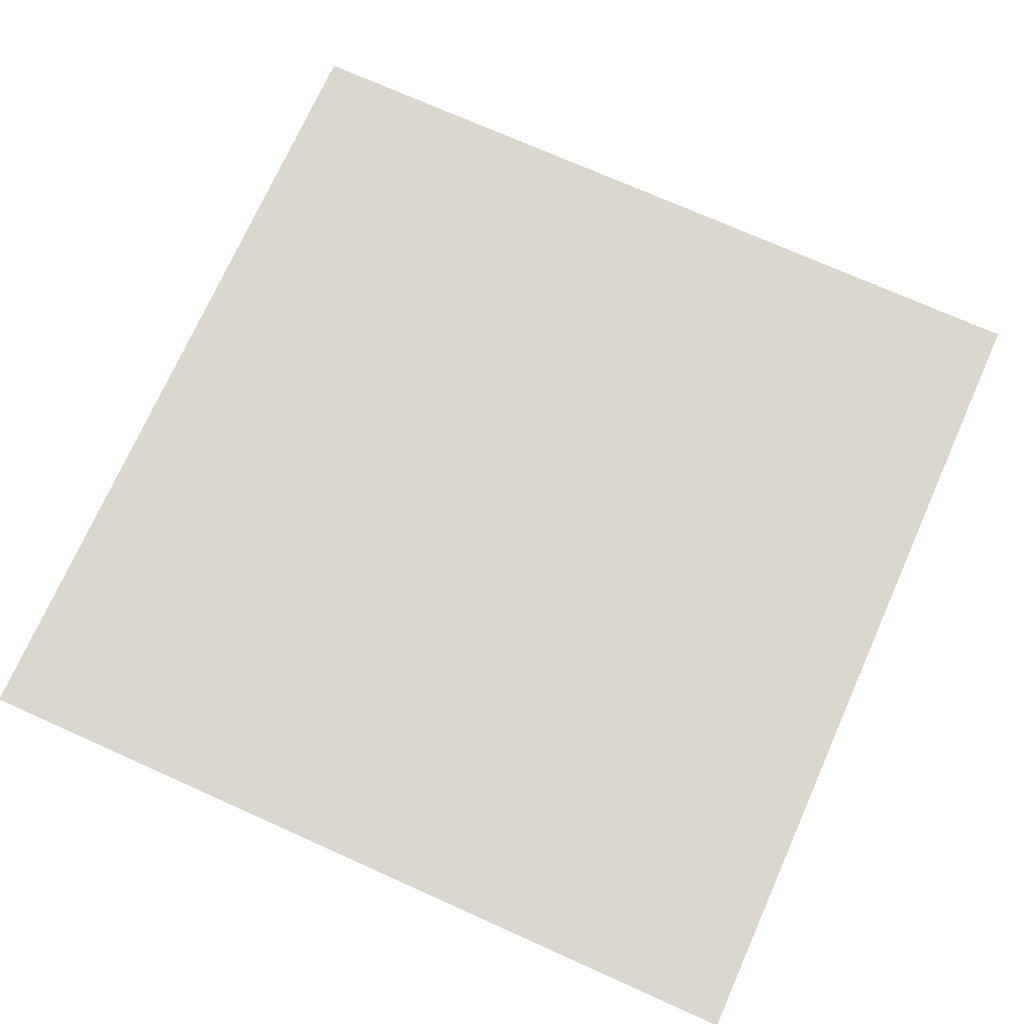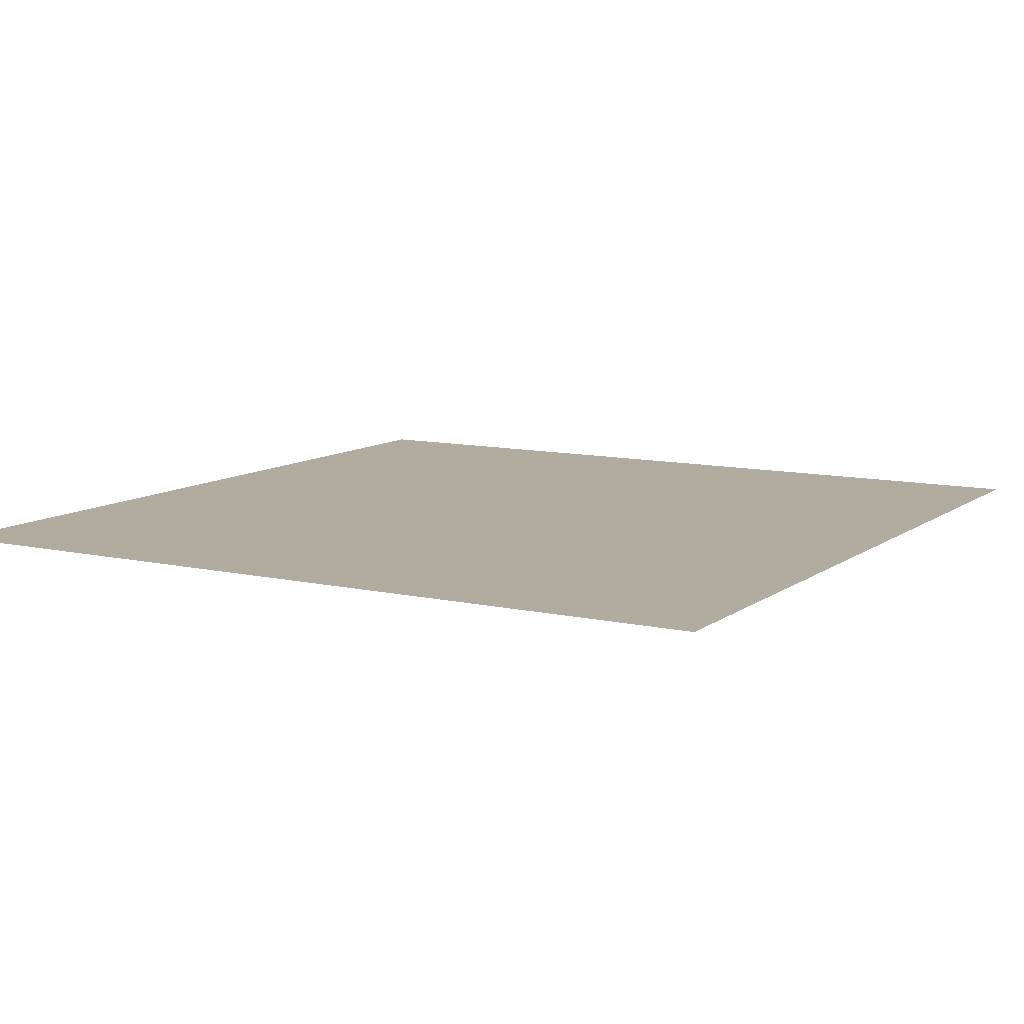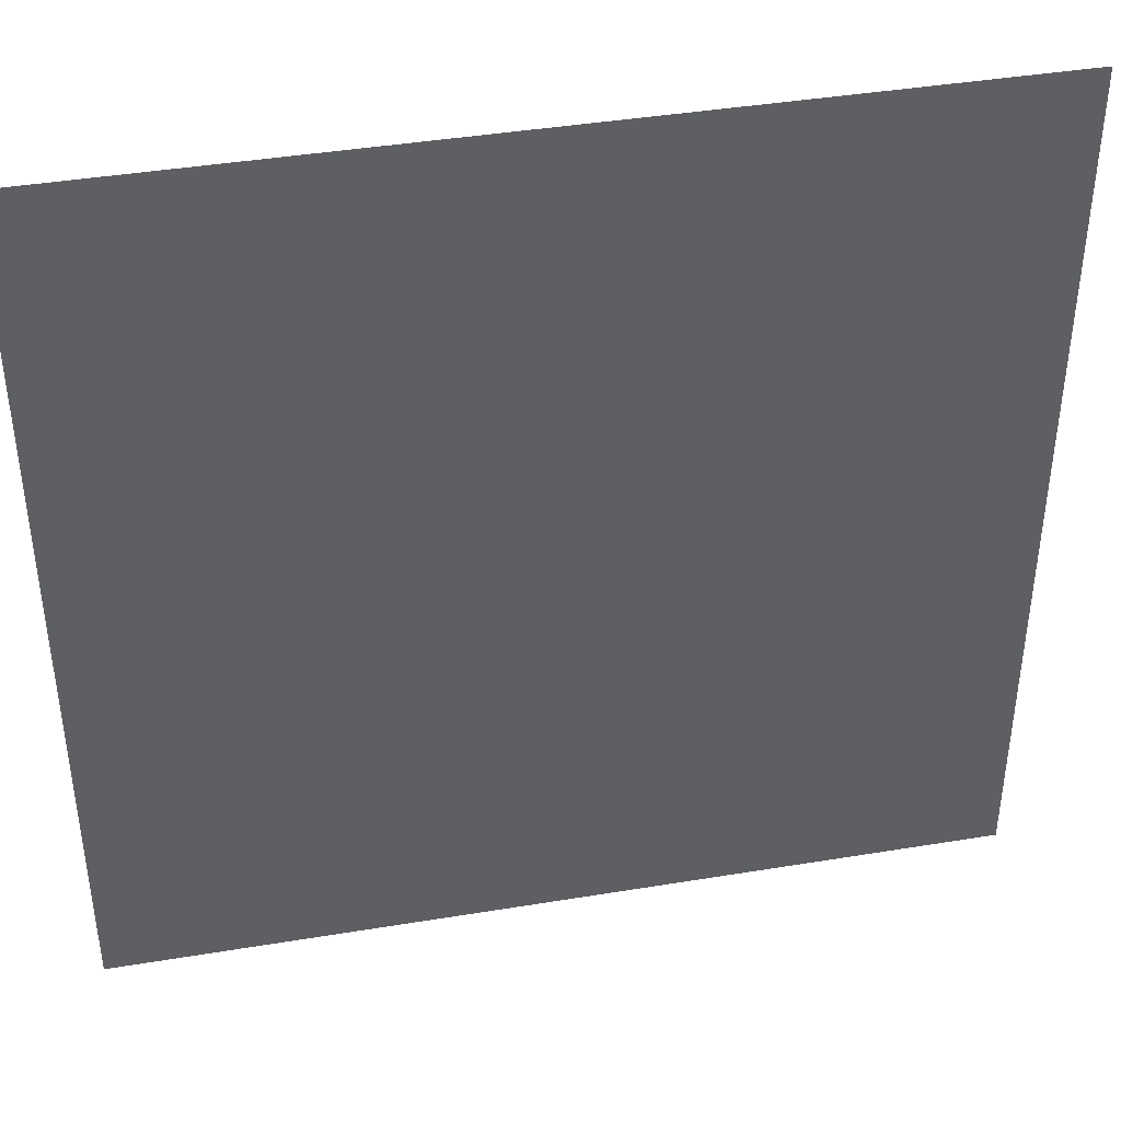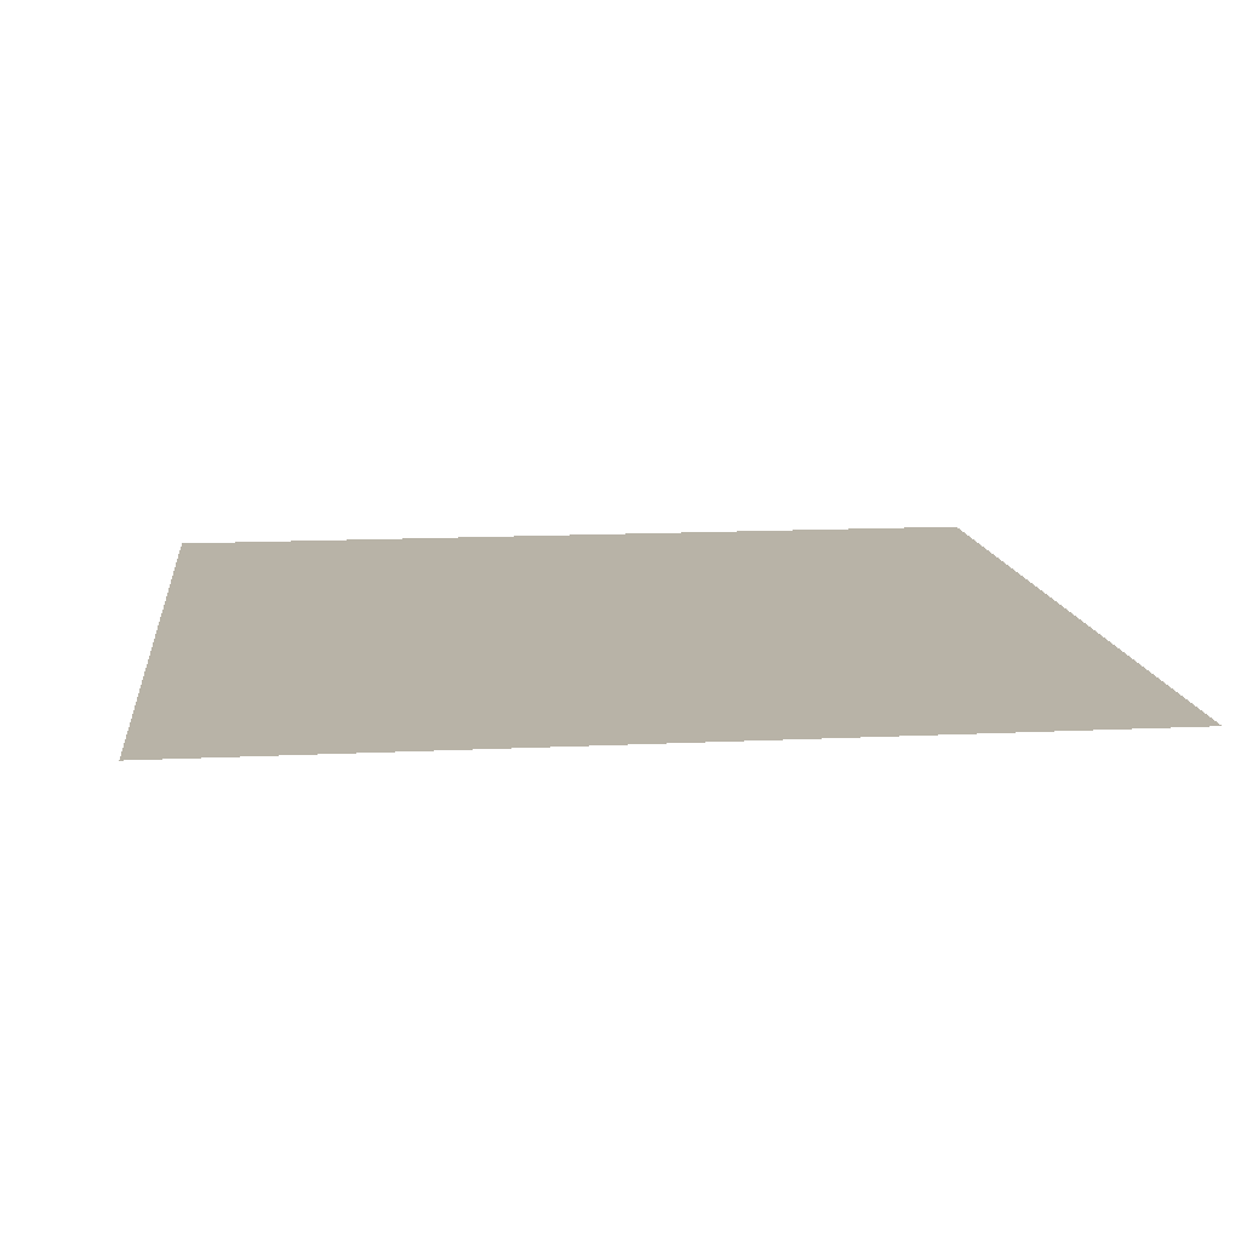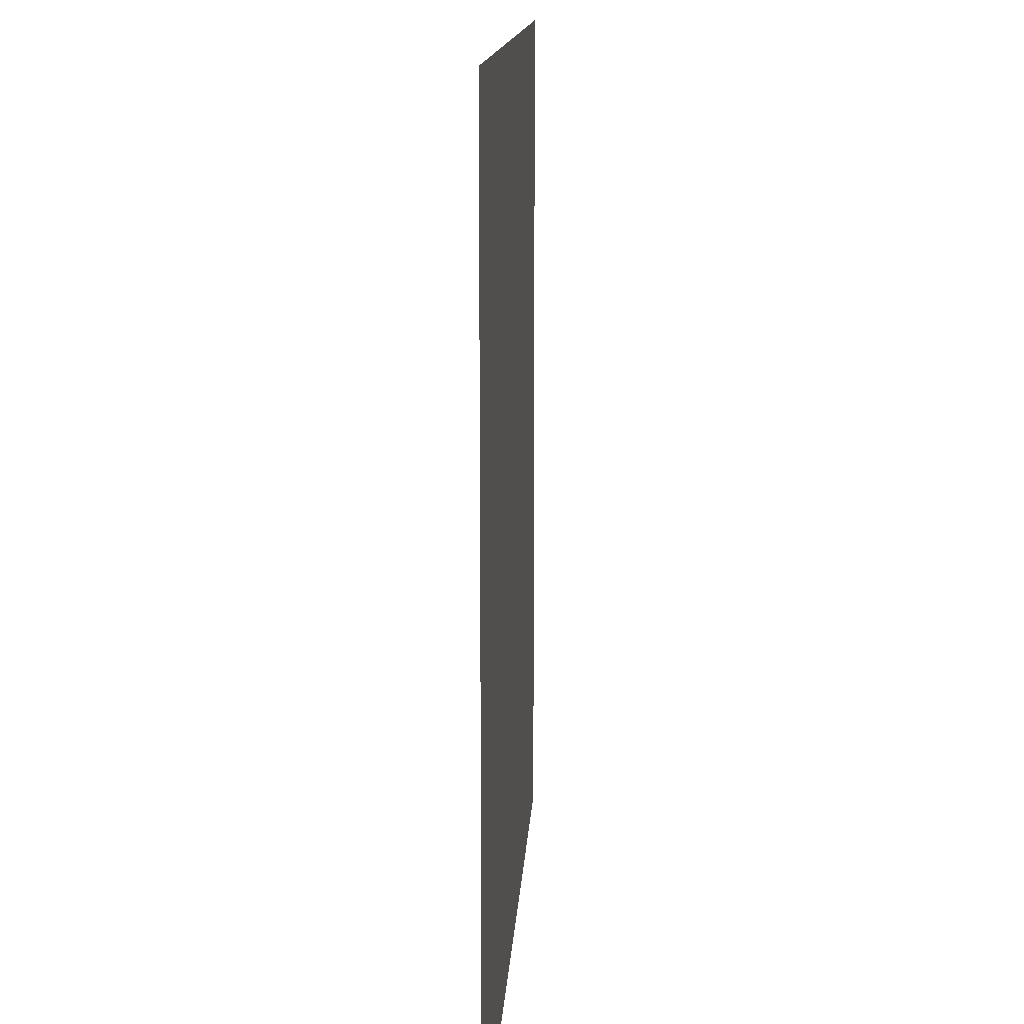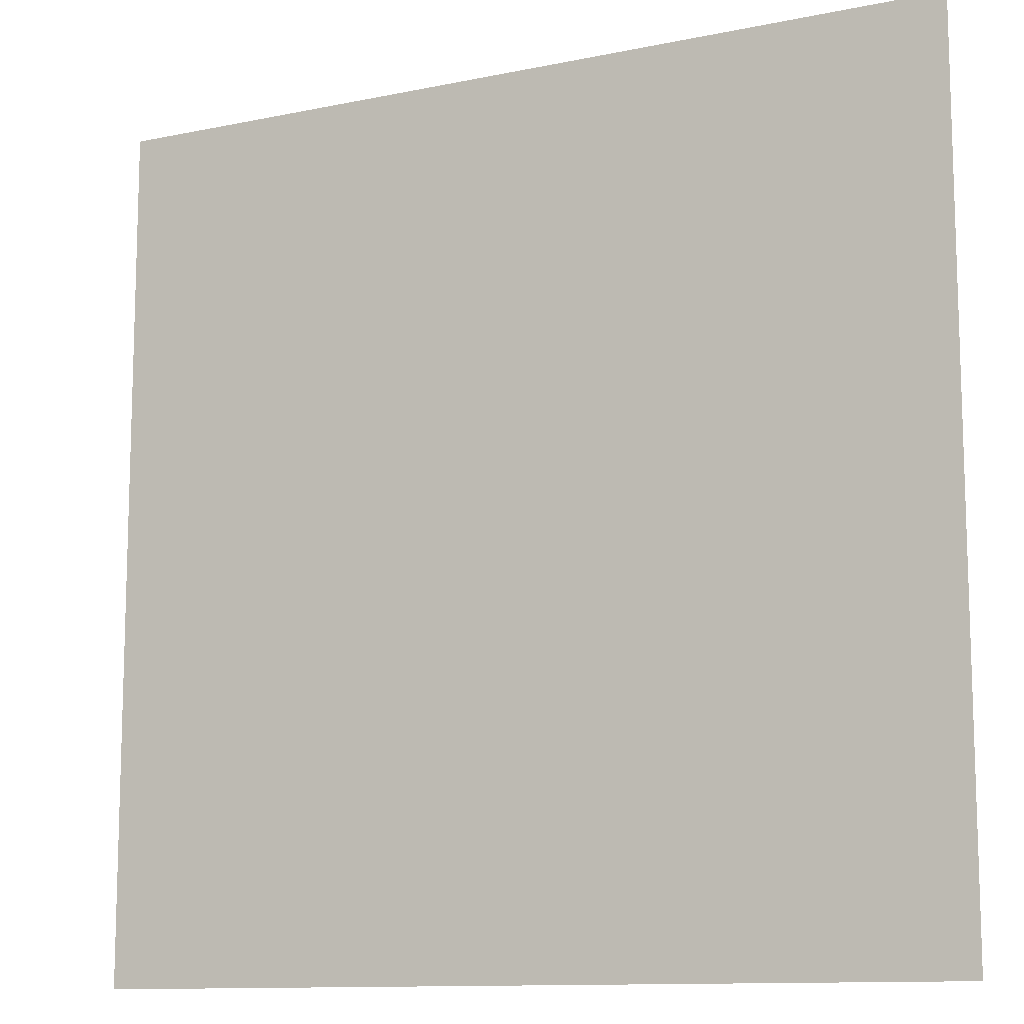
<metadata>
{"format":"obj","ext":"obj","renderer":"f3d","projection":"perspective","resolution":1024,"background":"white","views":[{"elev":73.1,"azim":-155.9,"up":"+Z"},{"elev":10.1,"azim":-149.9,"up":"+Z"},{"elev":41.6,"azim":168.7,"up":"+Y"},{"elev":12.8,"azim":-96.6,"up":"+Z"},{"elev":13.1,"azim":-86.8,"up":"+Y"},{"elev":-11.6,"azim":-153.2,"up":"+Y"}]}
</metadata>
<code>
o Plane_Plane_None
v -0.5 1 1e-06
v -0.5 -0 1e-06
v 0.5 1 -1e-06
v 0.5 0 -1e-06
g Plane_Plane_None_Plane_Plane_None_None
f 1 2 3
f 2 4 3

</code>
